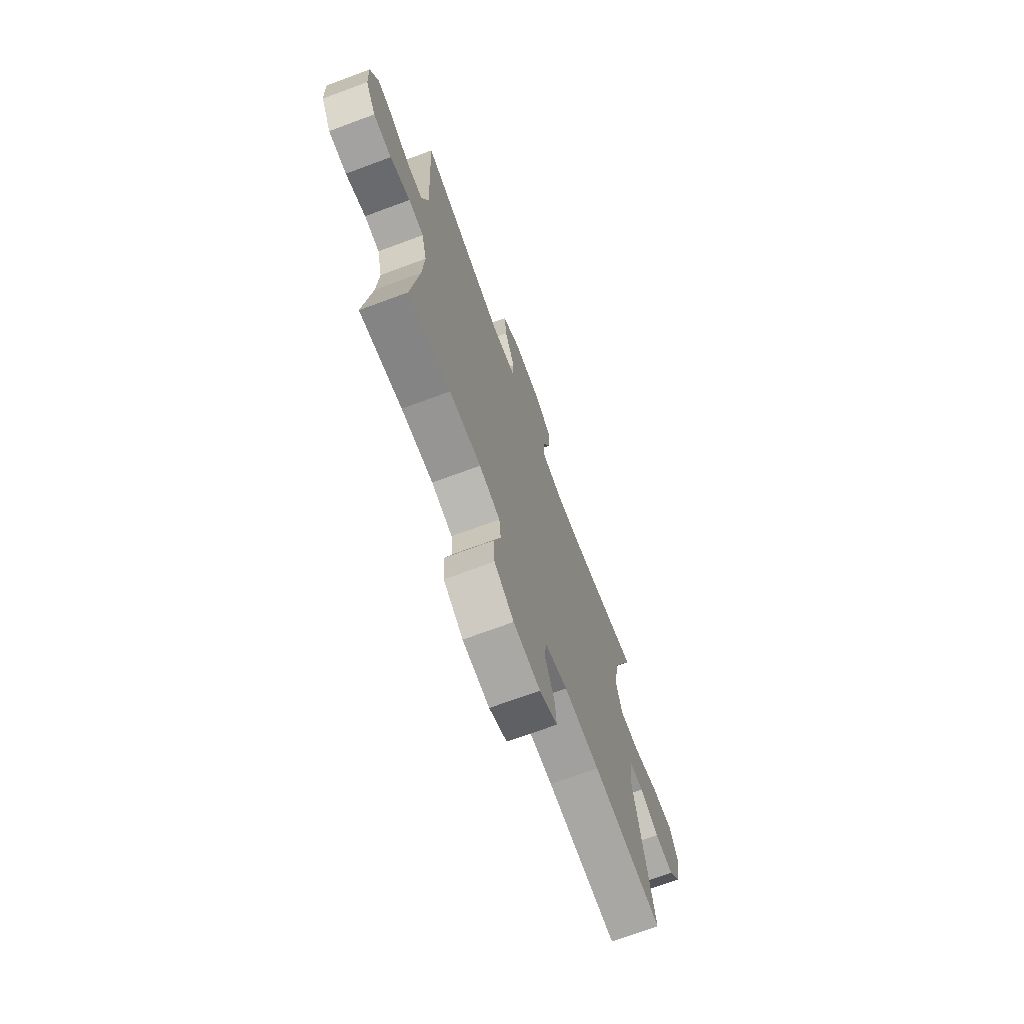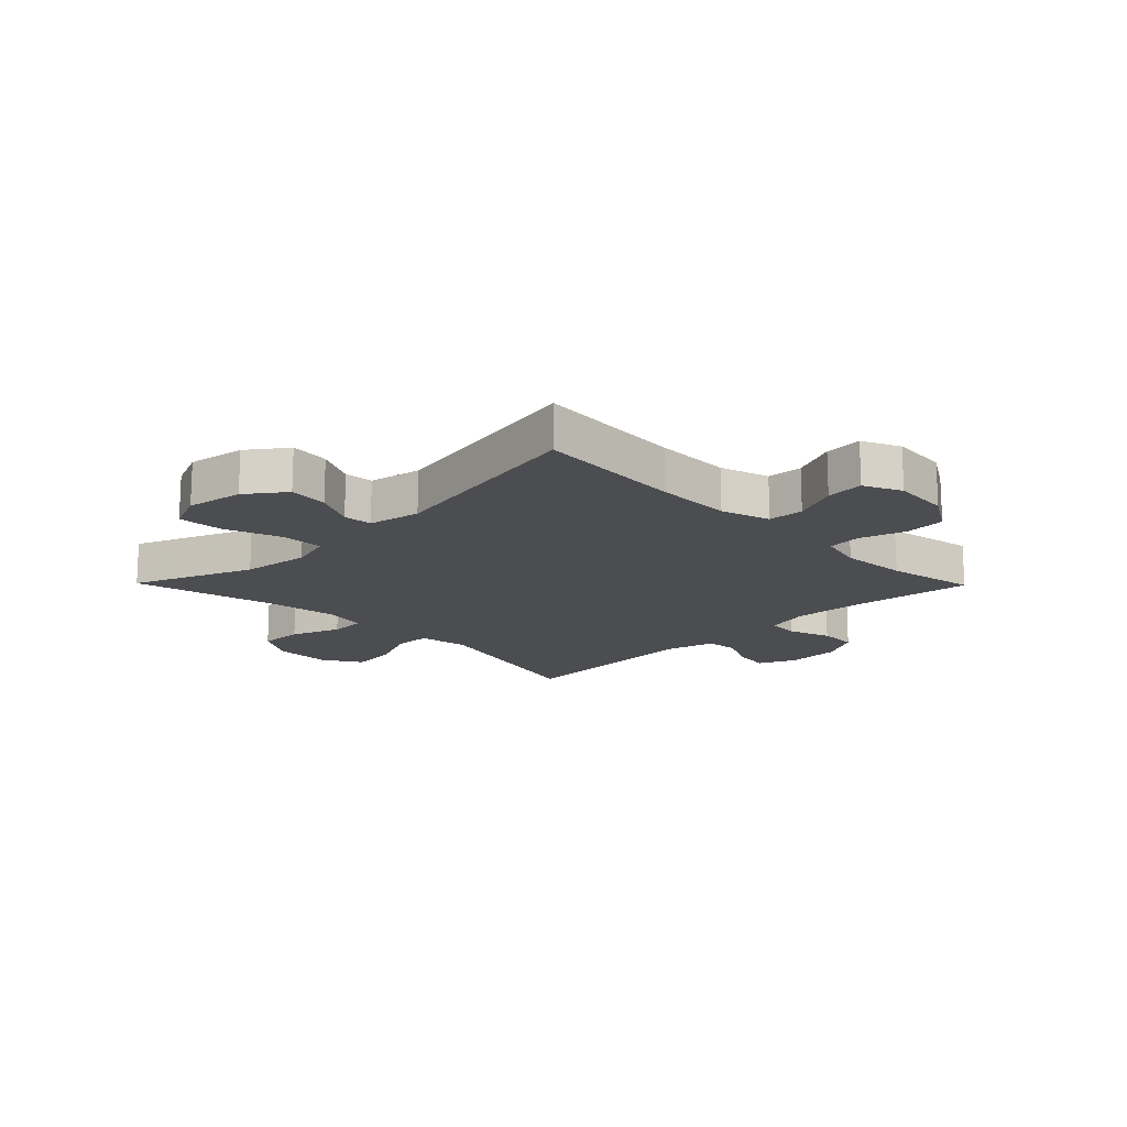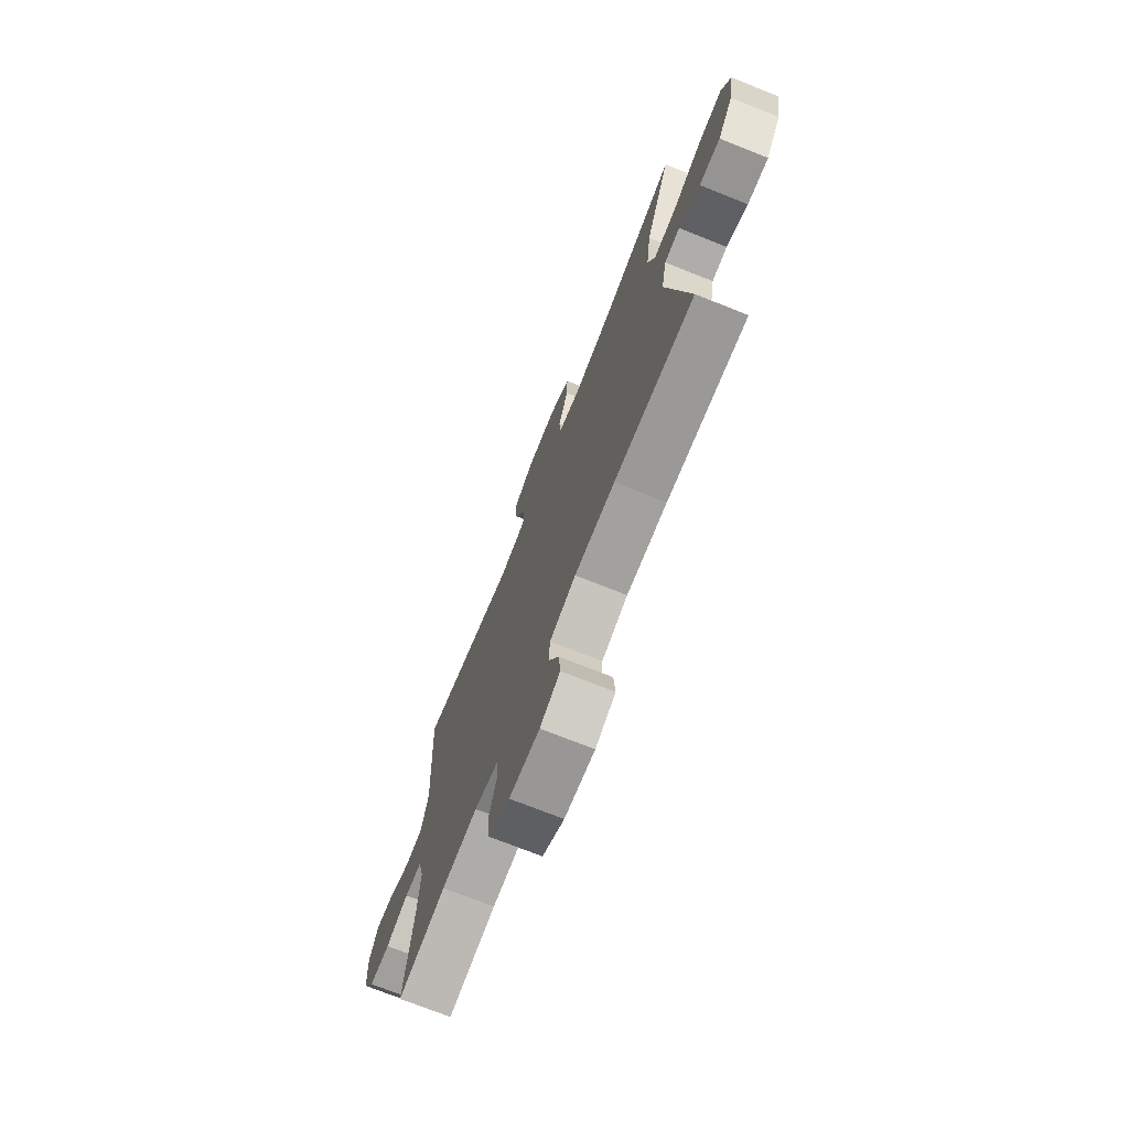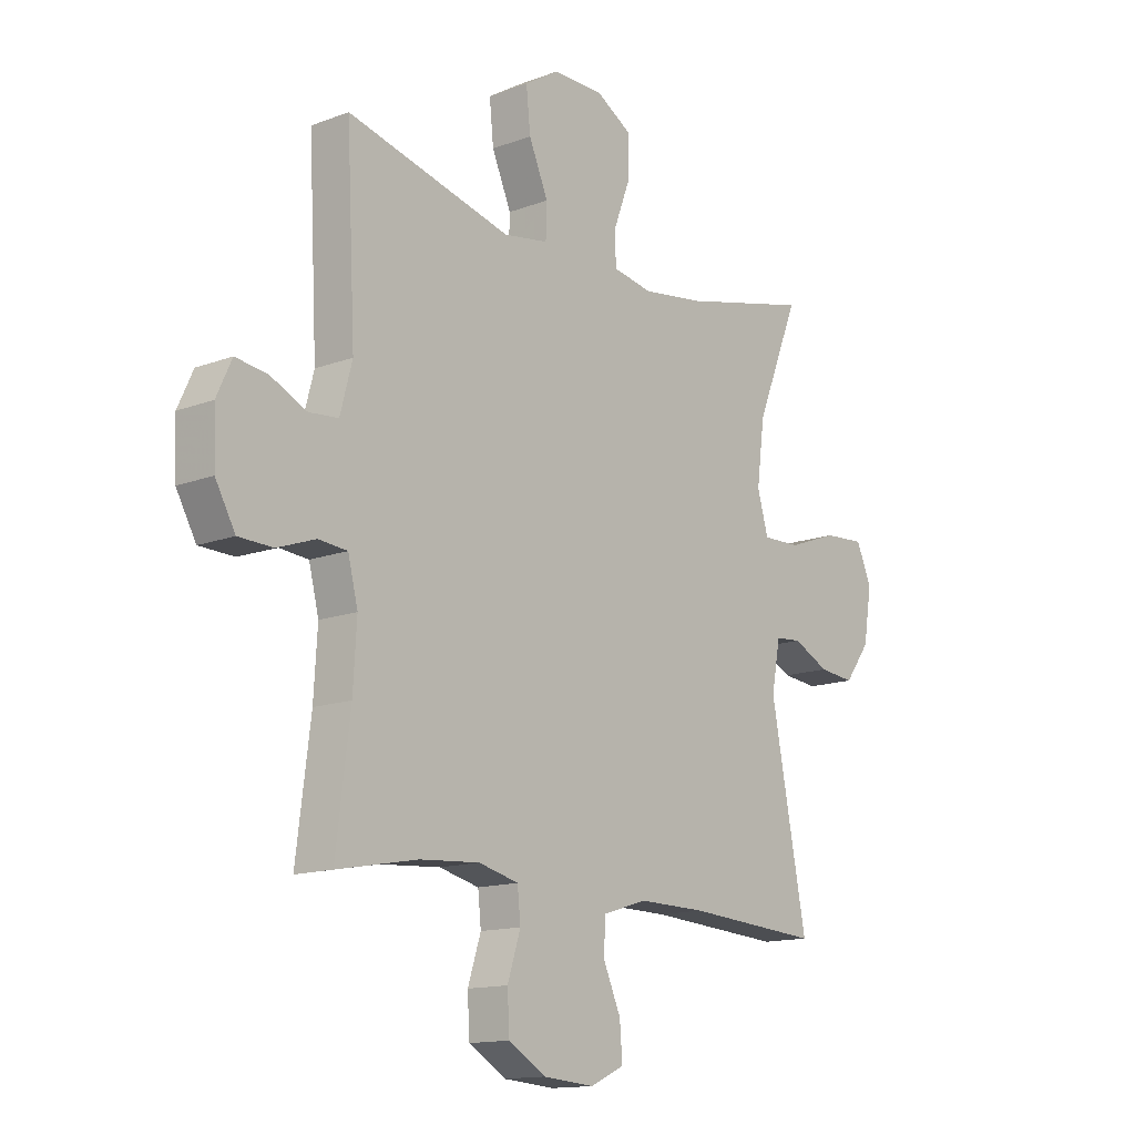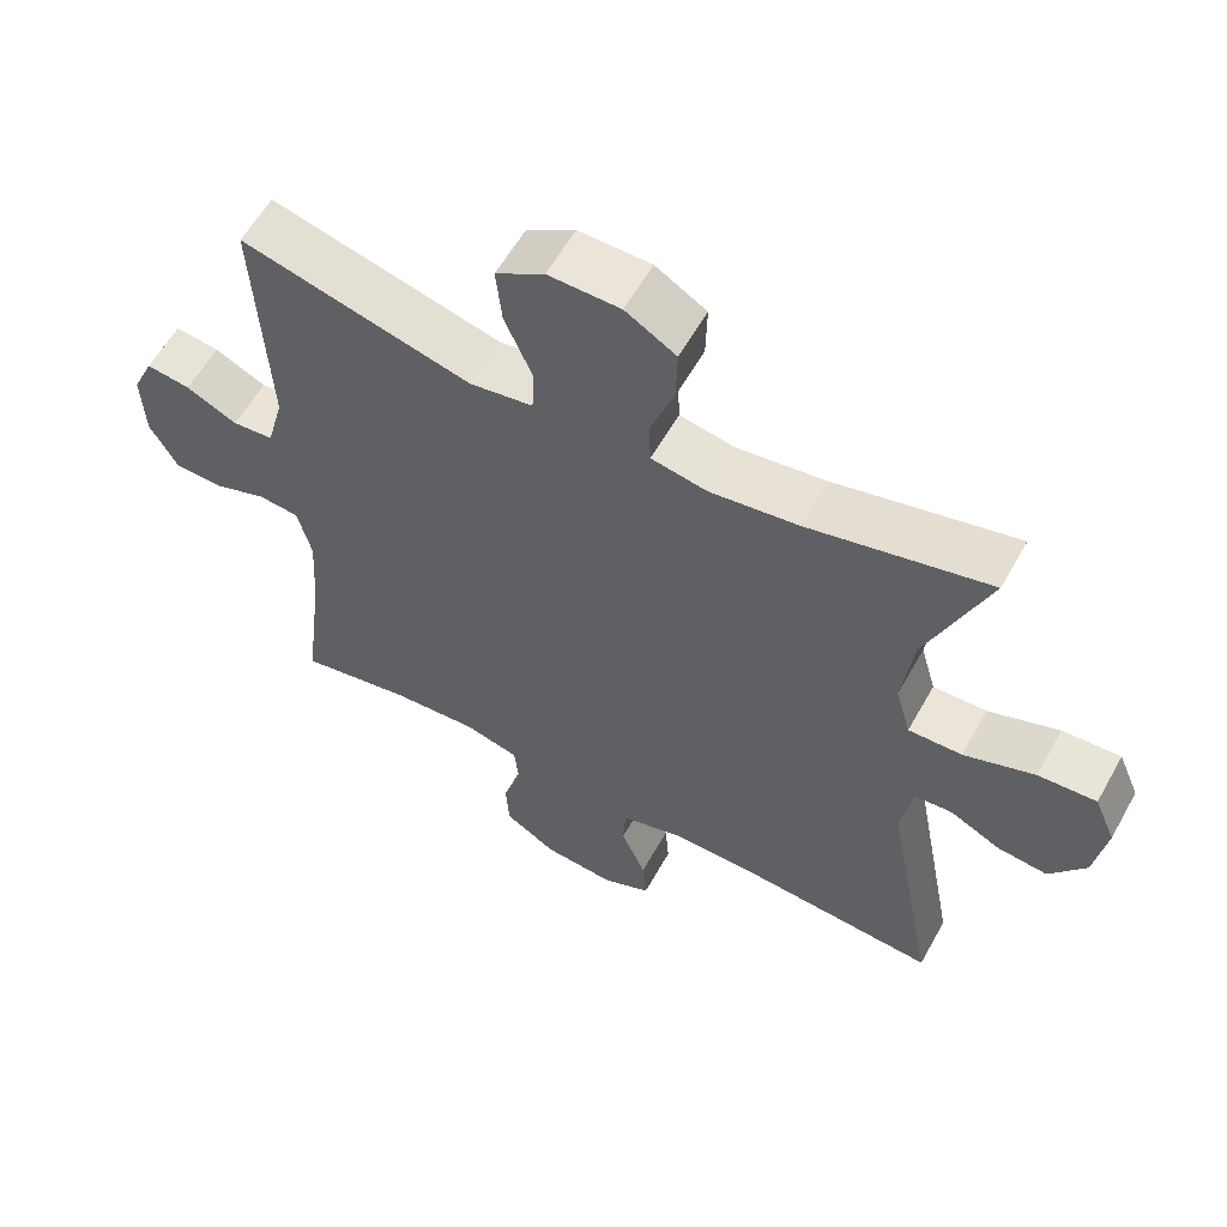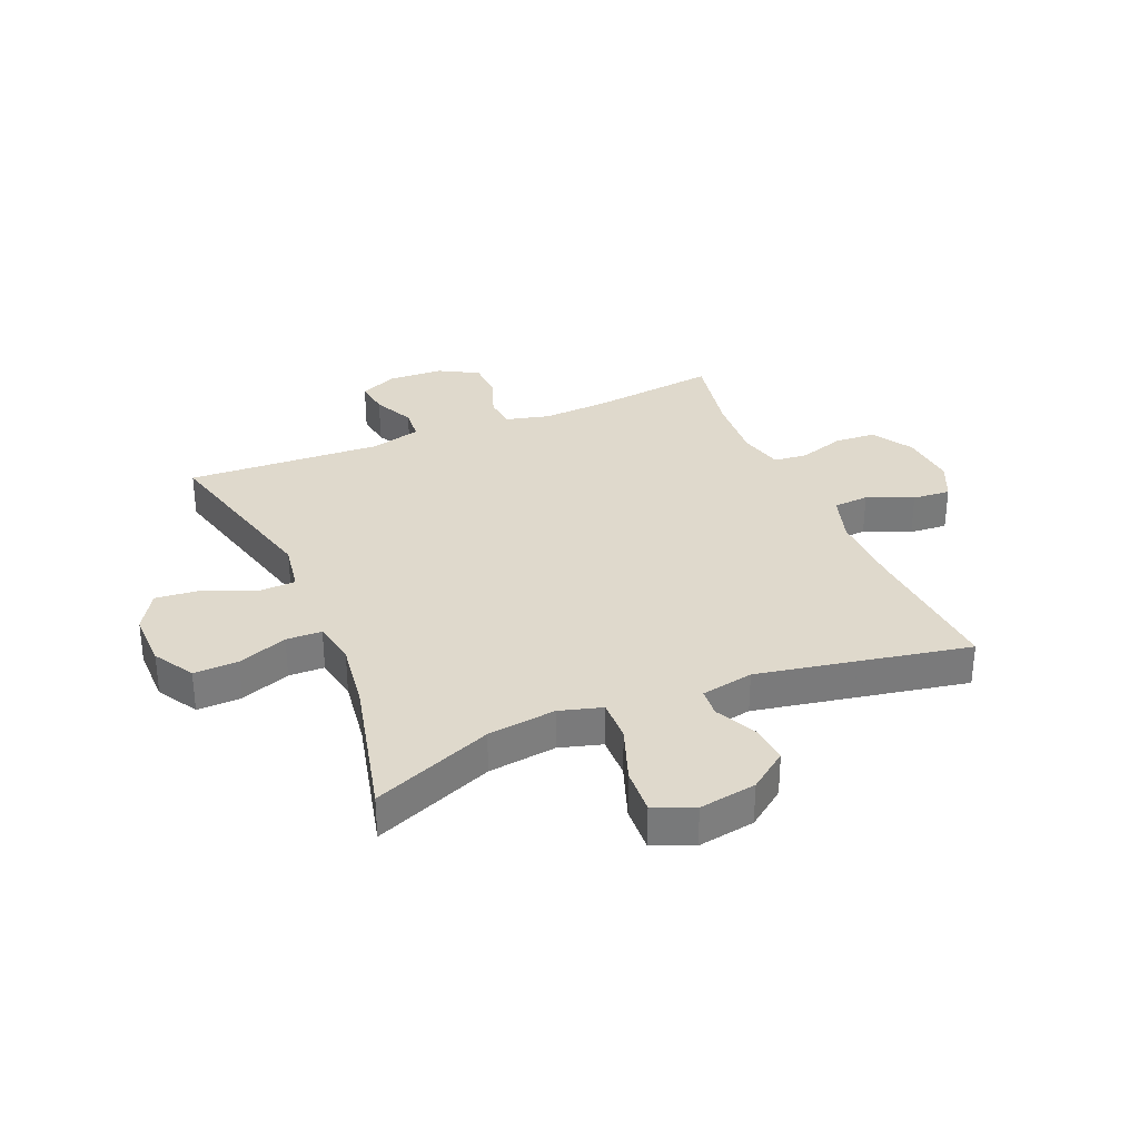
<metadata>
{"format":"obj","ext":"obj","renderer":"f3d","projection":"perspective","resolution":1024,"background":"white","views":[{"elev":-71.1,"azim":-69.7,"up":"+Z"},{"elev":-16.1,"azim":134.5,"up":"+Y"},{"elev":-72.9,"azim":68.3,"up":"+Z"},{"elev":-13.9,"azim":-50.0,"up":"+Z"},{"elev":59.0,"azim":29.1,"up":"+Z"},{"elev":32.3,"azim":67.1,"up":"+Y"}]}
</metadata>
<code>
v 0.5 0.07 -0.5
v 0.243 0.07 -0.482
v 0.113 0.07 -0.48
v 0.029 0.07 -0.506
v 0.025 0.07 -0.567
v 0.059 0.07 -0.645
v 0.064 0.07 -0.71
v -0.001 0.07 -0.74
v -0.099 0.07 -0.732
v -0.17 0.07 -0.689
v -0.174 0.07 -0.618
v -0.149 0.07 -0.54
v -0.155 0.07 -0.482
v -0.231 0.07 -0.463
v -0.346 0.07 -0.471
v -0.5 0.07 -0.5
v -0.473 0.07 -0.284
v -0.466 0.07 -0.169
v -0.485 0.07 -0.093
v -0.54 0.07 -0.088
v -0.613 0.07 -0.114
v -0.679 0.07 -0.112
v -0.717 0.07 -0.044
v -0.721 0.07 0.051
v -0.692 0.07 0.114
v -0.632 0.07 0.106
v -0.562 0.07 0.073
v -0.506 0.07 0.078
v -0.483 0.07 0.165
v -0.5 0.07 0.5
v -0.186 0.07 0.42
v -0.1 0.07 0.434
v -0.098 0.07 0.497
v -0.135 0.07 0.583
v -0.143 0.07 0.661
v -0.077 0.07 0.702
v 0.021 0.07 0.701
v 0.09 0.07 0.66
v 0.088 0.07 0.584
v 0.056 0.07 0.499
v 0.058 0.07 0.438
v 0.134 0.07 0.424
v 0.254 0.07 0.441
v 0.5 0.07 0.5
v 0.417 0.07 0.295
v 0.402 0.07 0.178
v 0.423 0.07 0.105
v 0.496 0.07 0.107
v 0.592 0.07 0.142
v 0.671 0.07 0.147
v 0.7 0.07 0.079
v 0.684 0.07 -0.019
v 0.635 0.07 -0.085
v 0.567 0.07 -0.078
v 0.498 0.07 -0.044
v 0.448 0.07 -0.048
v 0.431 0.07 -0.138
v 0.5 0 -0.5
v 0.243 0 -0.482
v 0.113 0 -0.48
v 0.029 0 -0.506
v 0.025 0 -0.567
v 0.059 0 -0.645
v 0.064 0 -0.71
v -0.001 0 -0.74
v -0.099 0 -0.732
v -0.17 0 -0.689
v -0.174 0 -0.618
v -0.149 0 -0.54
v -0.155 0 -0.482
v -0.231 0 -0.463
v -0.346 0 -0.471
v -0.5 0 -0.5
v -0.473 0 -0.284
v -0.466 0 -0.169
v -0.485 0 -0.093
v -0.54 0 -0.088
v -0.613 0 -0.114
v -0.679 0 -0.112
v -0.717 0 -0.044
v -0.721 0 0.051
v -0.692 0 0.114
v -0.632 0 0.106
v -0.562 0 0.073
v -0.506 0 0.078
v -0.483 0 0.165
v -0.5 0 0.5
v -0.186 0 0.42
v -0.1 0 0.434
v -0.098 0 0.497
v -0.135 0 0.583
v -0.143 0 0.661
v -0.077 0 0.702
v 0.021 0 0.701
v 0.09 0 0.66
v 0.088 0 0.584
v 0.056 0 0.499
v 0.058 0 0.438
v 0.134 0 0.424
v 0.254 0 0.441
v 0.5 0 0.5
v 0.417 0 0.295
v 0.402 0 0.178
v 0.423 0 0.105
v 0.496 0 0.107
v 0.592 0 0.142
v 0.671 0 0.147
v 0.7 0 0.079
v 0.684 0 -0.019
v 0.635 0 -0.085
v 0.567 0 -0.078
v 0.498 0 -0.044
v 0.448 0 -0.048
v 0.431 0 -0.138
f 53 54 55
f 52 53 55
f 51 52 55
f 50 51 55
f 49 50 55
f 48 49 55
f 47 48 55 56
f 46 47 56 57
f 43 44 45
f 42 43 45 46
f 41 42 46 57
f 38 39 40
f 37 38 40
f 36 37 40
f 35 36 40
f 34 35 40
f 33 34 40
f 32 33 40 41
f 57 1 2
f 41 57 2
f 32 41 2
f 31 32 2
f 25 26 27
f 24 25 27
f 23 24 27
f 22 23 27
f 21 22 27
f 20 21 27
f 19 20 27 28
f 18 19 28 29
f 15 16 17
f 14 15 17 18
f 29 30 31
f 18 29 31
f 14 18 31
f 13 14 31
f 10 11 12
f 9 10 12
f 8 9 12
f 7 8 12
f 6 7 12
f 5 6 12
f 31 2 3
f 31 3 4
f 12 13 31
f 5 12 31
f 4 5 31
f 112 111 110
f 112 110 109
f 112 109 108
f 112 108 107
f 112 107 106
f 112 106 105
f 113 112 105 104
f 114 113 104 103
f 102 101 100
f 103 102 100 99
f 114 103 99 98
f 97 96 95
f 97 95 94
f 97 94 93
f 97 93 92
f 97 92 91
f 97 91 90
f 98 97 90 89
f 59 58 114
f 59 114 98
f 59 98 89
f 59 89 88
f 84 83 82
f 84 82 81
f 84 81 80
f 84 80 79
f 84 79 78
f 84 78 77
f 85 84 77 76
f 86 85 76 75
f 74 73 72
f 75 74 72 71
f 88 87 86
f 88 86 75
f 88 75 71
f 88 71 70
f 69 68 67
f 69 67 66
f 69 66 65
f 69 65 64
f 69 64 63
f 69 63 62
f 60 59 88
f 61 60 88
f 88 70 69
f 88 69 62
f 88 62 61
f 1 58 59 2
f 2 59 60 3
f 3 60 61 4
f 4 61 62 5
f 5 62 63 6
f 6 63 64 7
f 7 64 65 8
f 8 65 66 9
f 9 66 67 10
f 10 67 68 11
f 11 68 69 12
f 12 69 70 13
f 13 70 71 14
f 14 71 72 15
f 15 72 73 16
f 16 73 74 17
f 17 74 75 18
f 18 75 76 19
f 19 76 77 20
f 20 77 78 21
f 21 78 79 22
f 22 79 80 23
f 23 80 81 24
f 24 81 82 25
f 25 82 83 26
f 26 83 84 27
f 27 84 85 28
f 28 85 86 29
f 29 86 87 30
f 30 87 88 31
f 31 88 89 32
f 32 89 90 33
f 33 90 91 34
f 34 91 92 35
f 35 92 93 36
f 36 93 94 37
f 37 94 95 38
f 38 95 96 39
f 39 96 97 40
f 40 97 98 41
f 41 98 99 42
f 42 99 100 43
f 43 100 101 44
f 44 101 102 45
f 45 102 103 46
f 46 103 104 47
f 47 104 105 48
f 48 105 106 49
f 49 106 107 50
f 50 107 108 51
f 51 108 109 52
f 52 109 110 53
f 53 110 111 54
f 54 111 112 55
f 55 112 113 56
f 56 113 114 57
f 57 114 58 1

</code>
